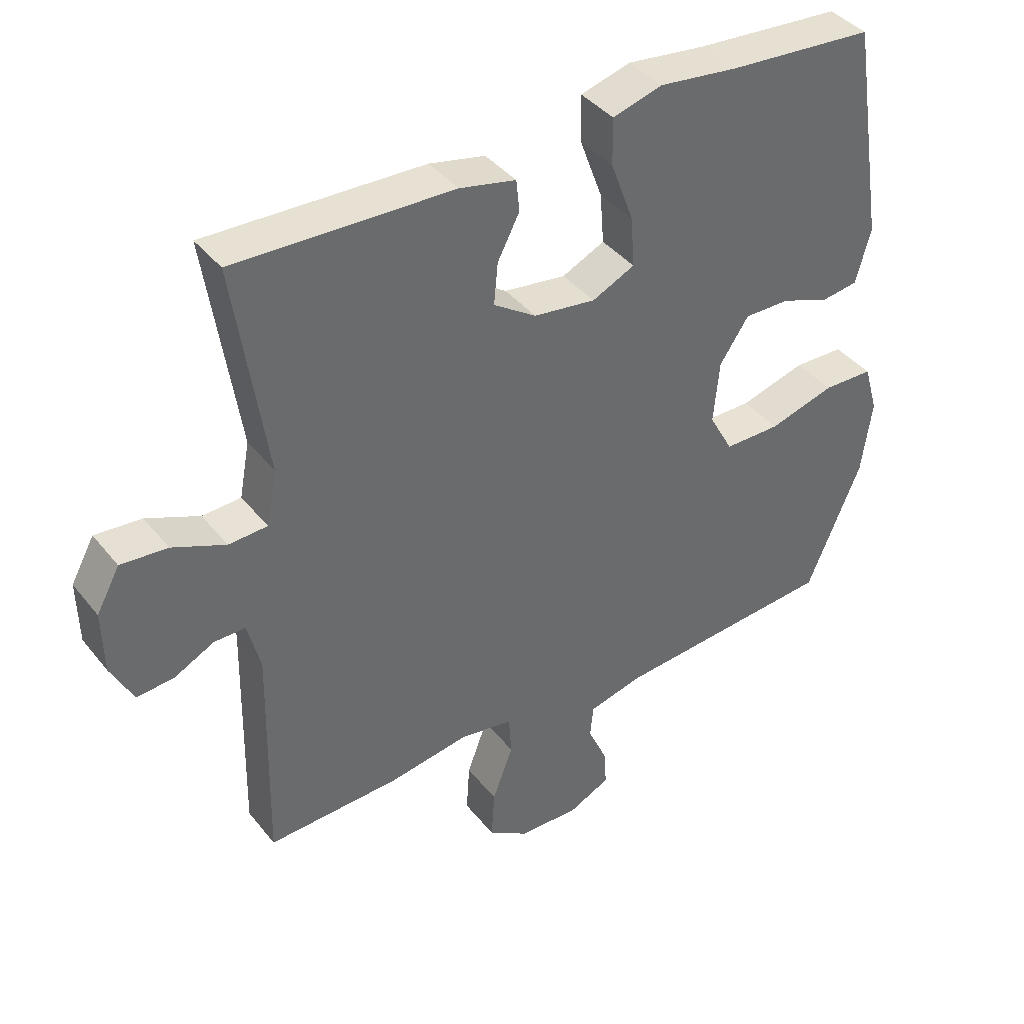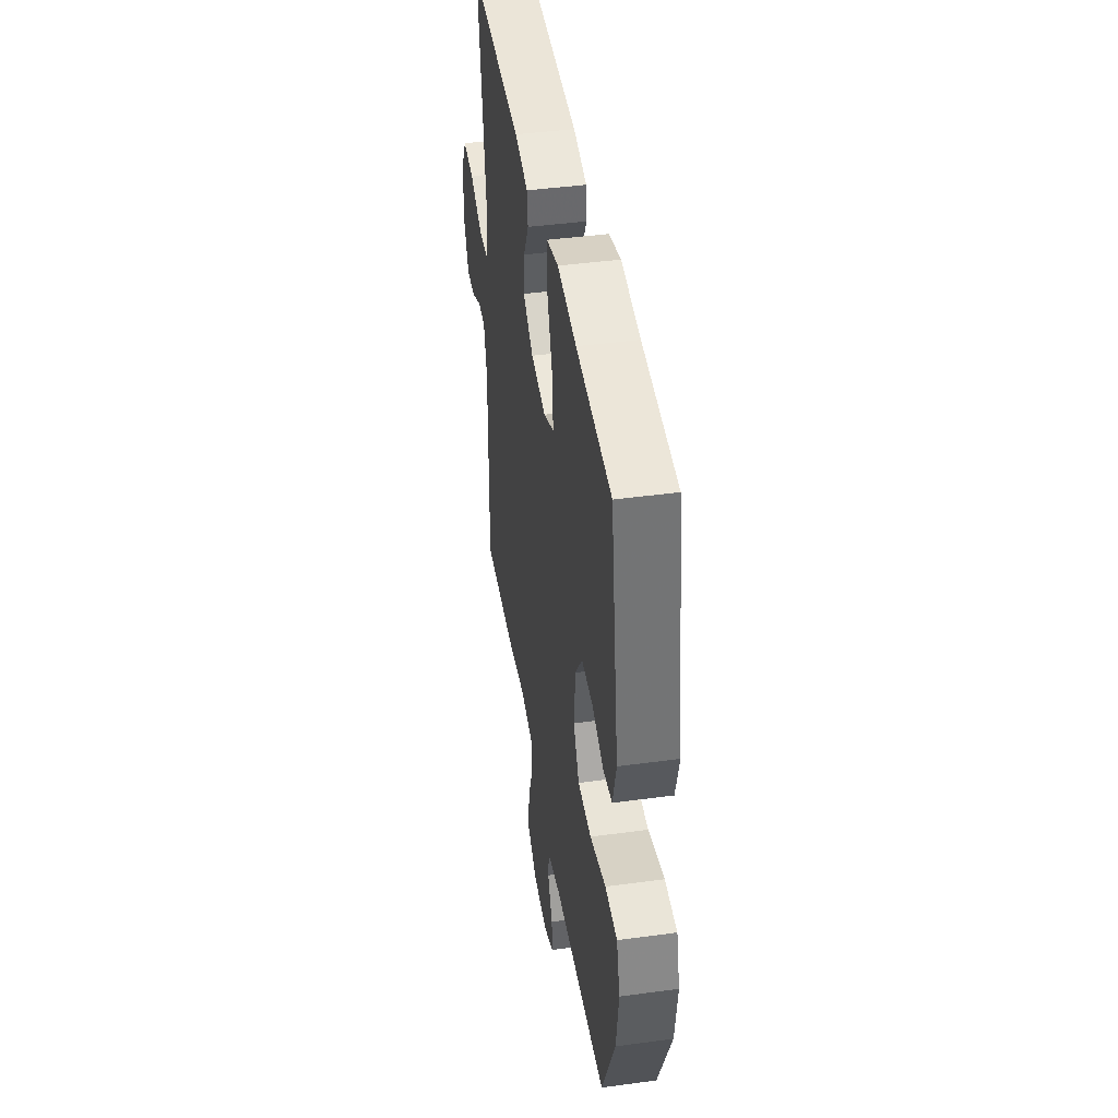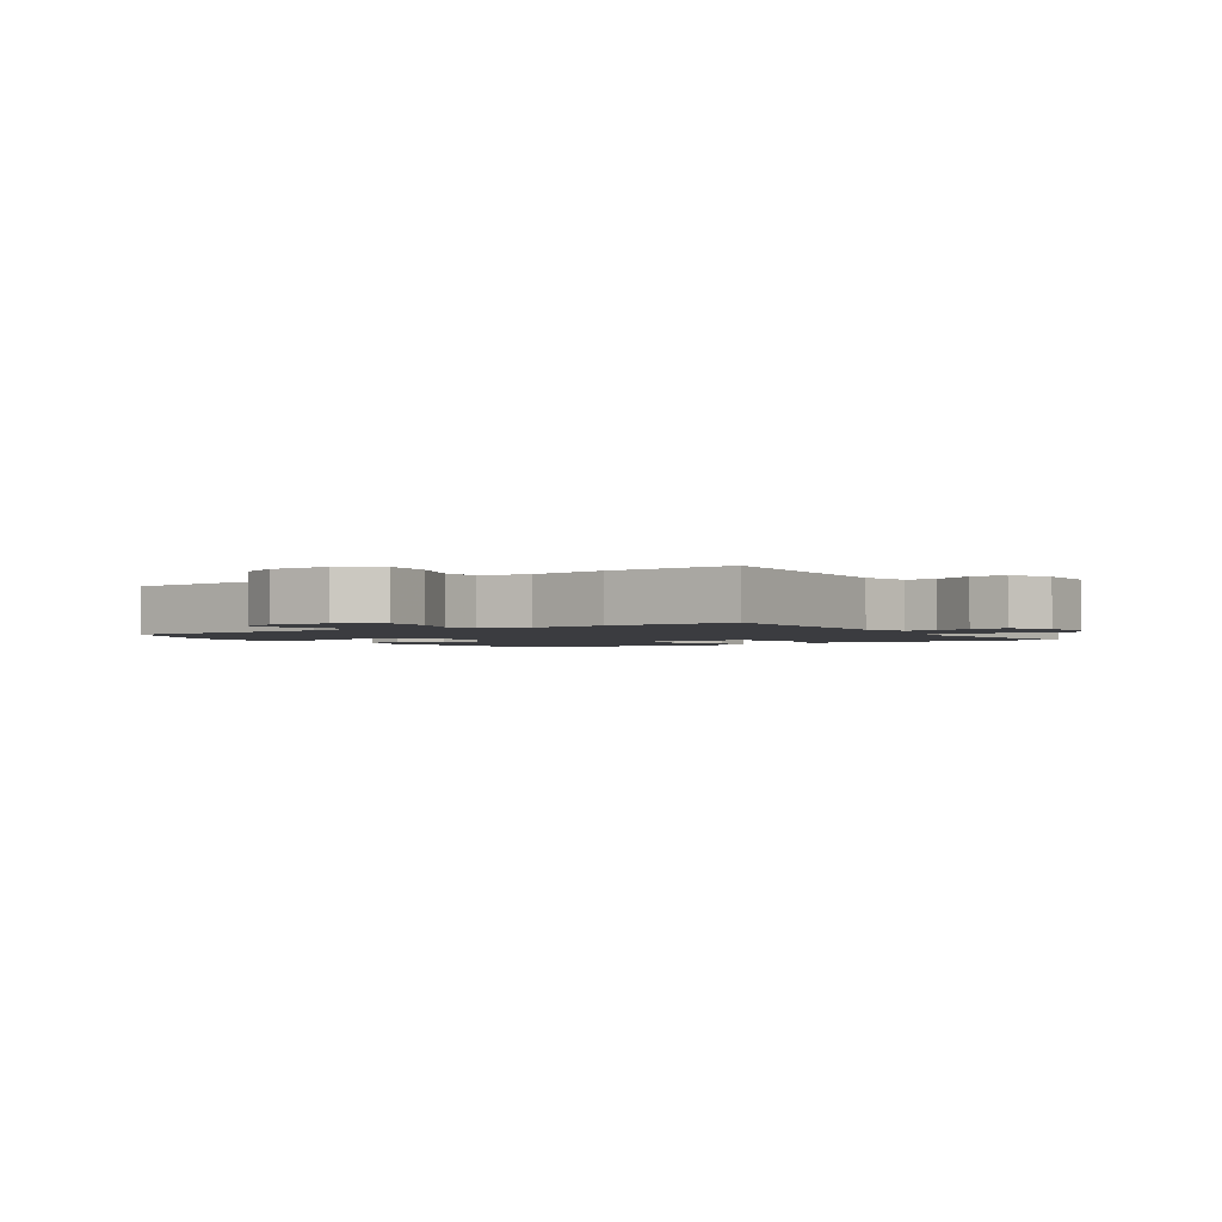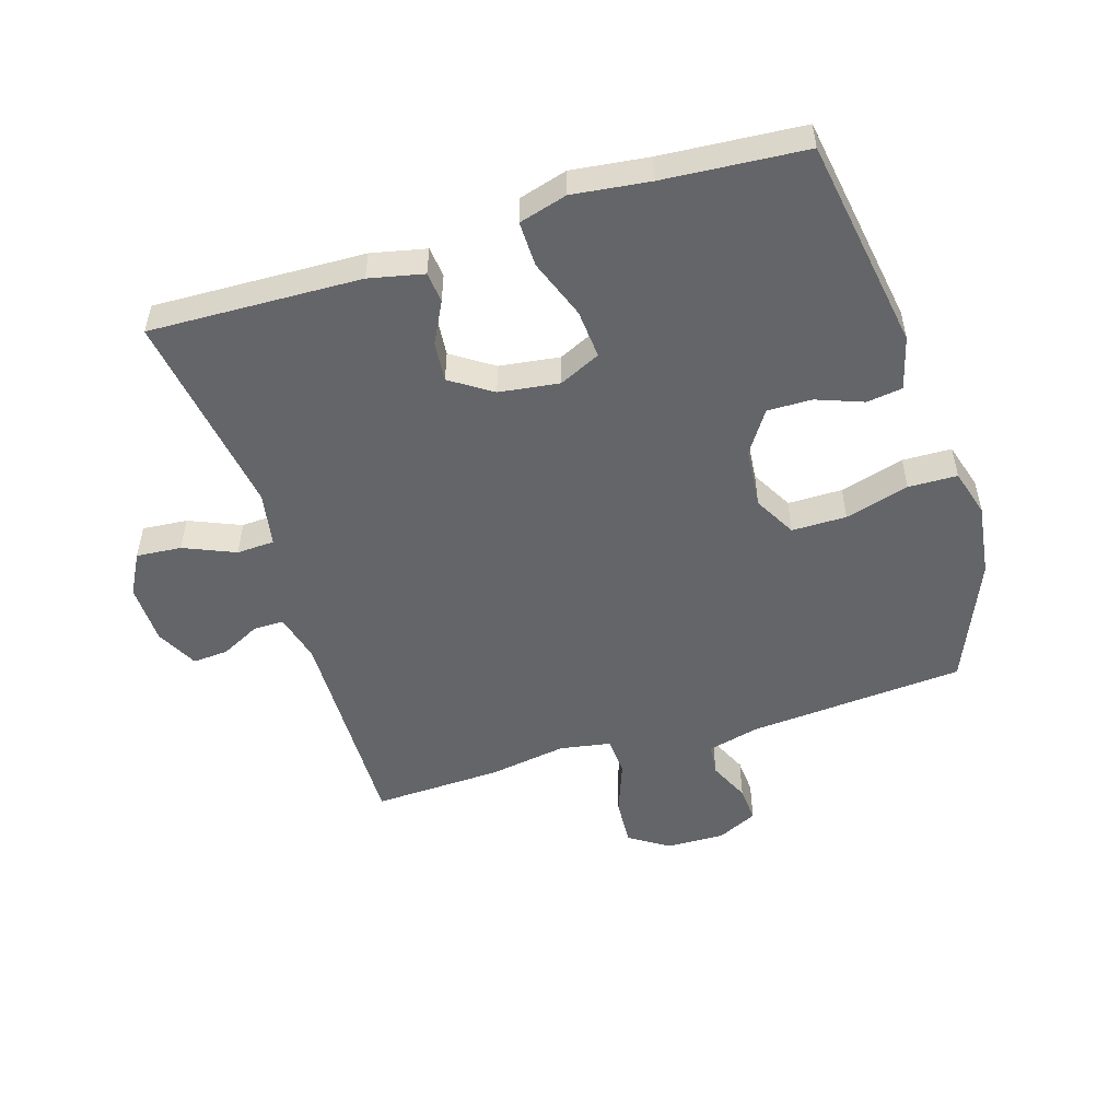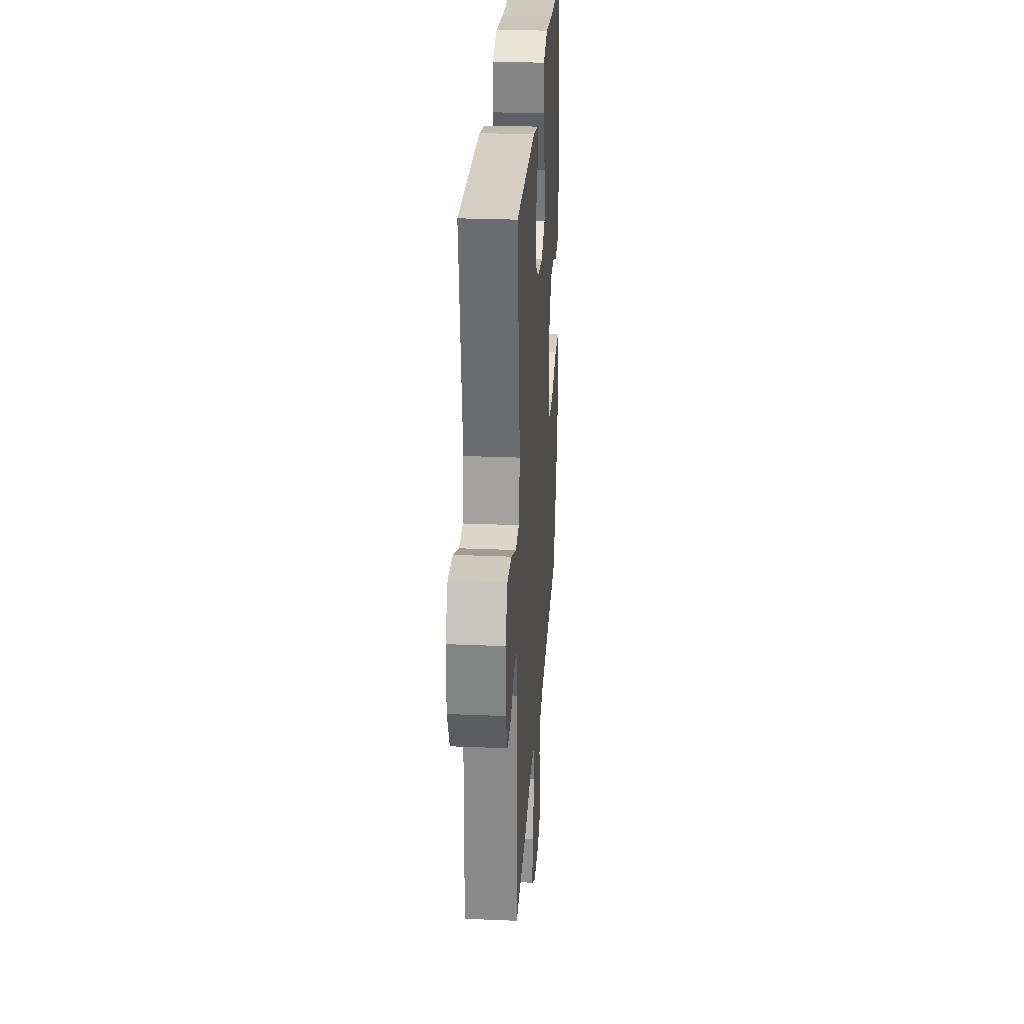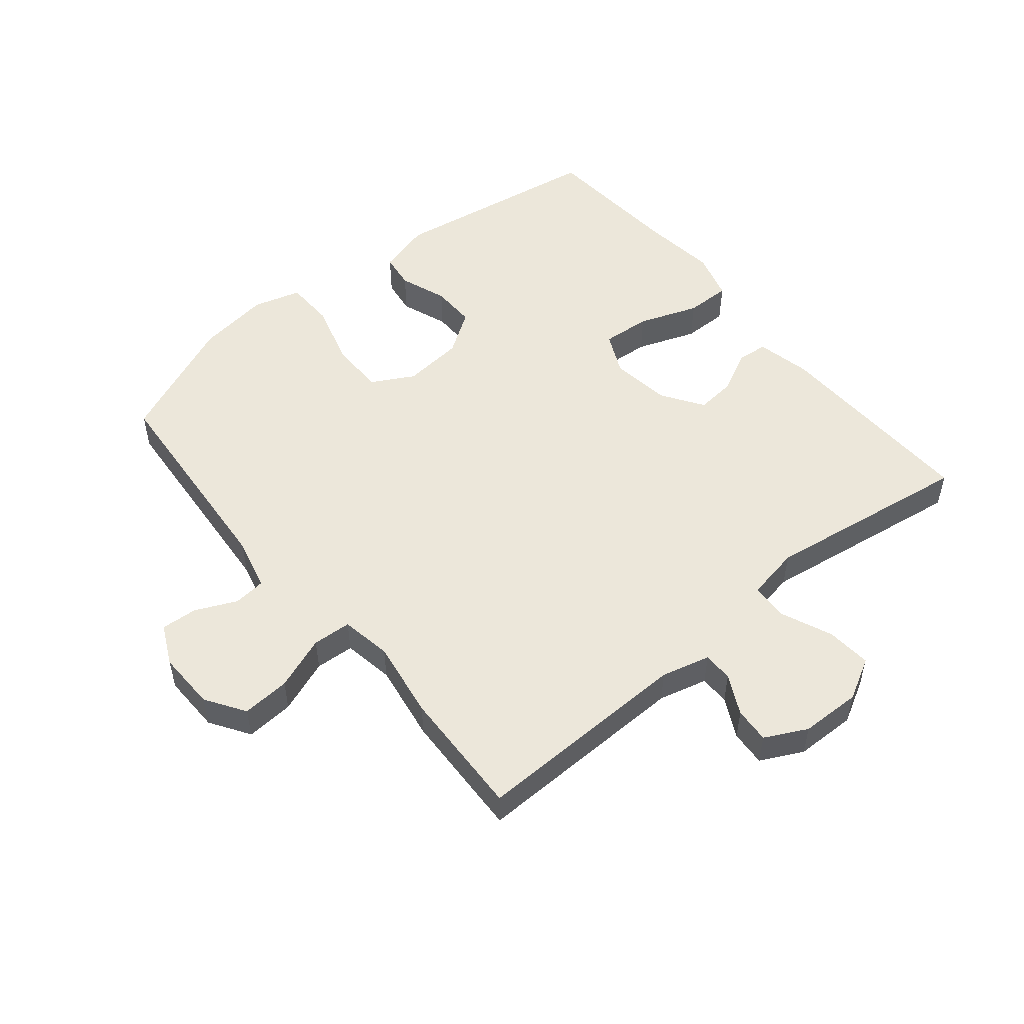
<metadata>
{"format":"obj","ext":"obj","renderer":"f3d","projection":"perspective","resolution":1024,"background":"white","views":[{"elev":39.9,"azim":-34.5,"up":"+Z"},{"elev":43.5,"azim":80.9,"up":"+Z"},{"elev":-2.1,"azim":-147.1,"up":"+Y"},{"elev":-51.4,"azim":17.3,"up":"+Y"},{"elev":27.4,"azim":-86.3,"up":"+Z"},{"elev":52.2,"azim":-129.5,"up":"+Y"}]}
</metadata>
<code>
v 0.5 0.07 0.5
v 0.554 0.07 0.16
v 0.531 0.07 0.075
v 0.474 0.07 0.067
v 0.399 0.07 0.095
v 0.328 0.07 0.096
v 0.283 0.07 0.029
v 0.274 0.07 -0.068
v 0.311 0.07 -0.135
v 0.398 0.07 -0.135
v 0.5 0.07 -0.106
v 0.578 0.07 -0.108
v 0.6 0.07 -0.184
v 0.584 0.07 -0.301
v 0.5 0.07 -0.5
v 0.155 0.07 -0.527
v 0.071 0.07 -0.548
v 0.066 0.07 -0.599
v 0.096 0.07 -0.665
v 0.1 0.07 -0.723
v 0.036 0.07 -0.754
v -0.058 0.07 -0.752
v -0.121 0.07 -0.711
v -0.116 0.07 -0.634
v -0.084 0.07 -0.548
v -0.088 0.07 -0.486
v -0.169 0.07 -0.472
v -0.294 0.07 -0.492
v -0.5 0.07 -0.5
v -0.493 0.07 -0.151
v -0.513 0.07 -0.073
v -0.561 0.07 -0.073
v -0.624 0.07 -0.105
v -0.681 0.07 -0.109
v -0.715 0.07 -0.042
v -0.717 0.07 0.055
v -0.681 0.07 0.121
v -0.609 0.07 0.115
v -0.527 0.07 0.08
v -0.467 0.07 0.083
v -0.451 0.07 0.169
v -0.5 0.07 0.5
v -0.163 0.07 0.489
v -0.076 0.07 0.47
v -0.071 0.07 0.421
v -0.105 0.07 0.355
v -0.111 0.07 0.291
v -0.045 0.07 0.247
v 0.051 0.07 0.234
v 0.117 0.07 0.265
v 0.111 0.07 0.343
v 0.076 0.07 0.438
v 0.075 0.07 0.51
v 0.152 0.07 0.532
v 0.274 0.07 0.517
v 0.5 0 0.5
v 0.554 0 0.16
v 0.531 0 0.075
v 0.474 0 0.067
v 0.399 0 0.095
v 0.328 0 0.096
v 0.283 0 0.029
v 0.274 0 -0.068
v 0.311 0 -0.135
v 0.398 0 -0.135
v 0.5 0 -0.106
v 0.578 0 -0.108
v 0.6 0 -0.184
v 0.584 0 -0.301
v 0.5 0 -0.5
v 0.155 0 -0.527
v 0.071 0 -0.548
v 0.066 0 -0.599
v 0.096 0 -0.665
v 0.1 0 -0.723
v 0.036 0 -0.754
v -0.058 0 -0.752
v -0.121 0 -0.711
v -0.116 0 -0.634
v -0.084 0 -0.548
v -0.088 0 -0.486
v -0.169 0 -0.472
v -0.294 0 -0.492
v -0.5 0 -0.5
v -0.493 0 -0.151
v -0.513 0 -0.073
v -0.561 0 -0.073
v -0.624 0 -0.105
v -0.681 0 -0.109
v -0.715 0 -0.042
v -0.717 0 0.055
v -0.681 0 0.121
v -0.609 0 0.115
v -0.527 0 0.08
v -0.467 0 0.083
v -0.451 0 0.169
v -0.5 0 0.5
v -0.163 0 0.489
v -0.076 0 0.47
v -0.071 0 0.421
v -0.105 0 0.355
v -0.111 0 0.291
v -0.045 0 0.247
v 0.051 0 0.234
v 0.117 0 0.265
v 0.111 0 0.343
v 0.076 0 0.438
v 0.075 0 0.51
v 0.152 0 0.532
v 0.274 0 0.517
f 53 54 55
f 52 53 55
f 51 52 55
f 3 4 5
f 2 3 5
f 1 2 5
f 55 1 5
f 51 55 5
f 50 51 5
f 49 50 5 6
f 48 49 6 7
f 44 45 46
f 43 44 46
f 42 43 46
f 41 42 46
f 40 41 46 47
f 37 38 39
f 36 37 39
f 35 36 39
f 34 35 39
f 33 34 39
f 32 33 39
f 31 32 39 40
f 40 47 48
f 31 40 48
f 30 31 48
f 48 7 8
f 30 48 8
f 29 30 8
f 28 29 8
f 27 28 8
f 23 24 25
f 22 23 25
f 21 22 25
f 20 21 25
f 19 20 25
f 18 19 25
f 17 18 25 26
f 14 15 16
f 13 14 16
f 12 13 16
f 11 12 16
f 10 11 16
f 16 17 26
f 10 16 26
f 9 10 26
f 8 9 26 27
f 110 109 108
f 110 108 107
f 110 107 106
f 60 59 58
f 60 58 57
f 60 57 56
f 60 56 110
f 60 110 106
f 60 106 105
f 61 60 105 104
f 62 61 104 103
f 101 100 99
f 101 99 98
f 101 98 97
f 101 97 96
f 102 101 96 95
f 94 93 92
f 94 92 91
f 94 91 90
f 94 90 89
f 94 89 88
f 94 88 87
f 95 94 87 86
f 103 102 95
f 103 95 86
f 103 86 85
f 63 62 103
f 63 103 85
f 63 85 84
f 63 84 83
f 63 83 82
f 80 79 78
f 80 78 77
f 80 77 76
f 80 76 75
f 80 75 74
f 80 74 73
f 81 80 73 72
f 71 70 69
f 71 69 68
f 71 68 67
f 71 67 66
f 71 66 65
f 81 72 71
f 81 71 65
f 81 65 64
f 82 81 64 63
f 1 56 57 2
f 2 57 58 3
f 3 58 59 4
f 4 59 60 5
f 5 60 61 6
f 6 61 62 7
f 7 62 63 8
f 8 63 64 9
f 9 64 65 10
f 10 65 66 11
f 11 66 67 12
f 12 67 68 13
f 13 68 69 14
f 14 69 70 15
f 15 70 71 16
f 16 71 72 17
f 17 72 73 18
f 18 73 74 19
f 19 74 75 20
f 20 75 76 21
f 21 76 77 22
f 22 77 78 23
f 23 78 79 24
f 24 79 80 25
f 25 80 81 26
f 26 81 82 27
f 27 82 83 28
f 28 83 84 29
f 29 84 85 30
f 30 85 86 31
f 31 86 87 32
f 32 87 88 33
f 33 88 89 34
f 34 89 90 35
f 35 90 91 36
f 36 91 92 37
f 37 92 93 38
f 38 93 94 39
f 39 94 95 40
f 40 95 96 41
f 41 96 97 42
f 42 97 98 43
f 43 98 99 44
f 44 99 100 45
f 45 100 101 46
f 46 101 102 47
f 47 102 103 48
f 48 103 104 49
f 49 104 105 50
f 50 105 106 51
f 51 106 107 52
f 52 107 108 53
f 53 108 109 54
f 54 109 110 55
f 55 110 56 1

</code>
